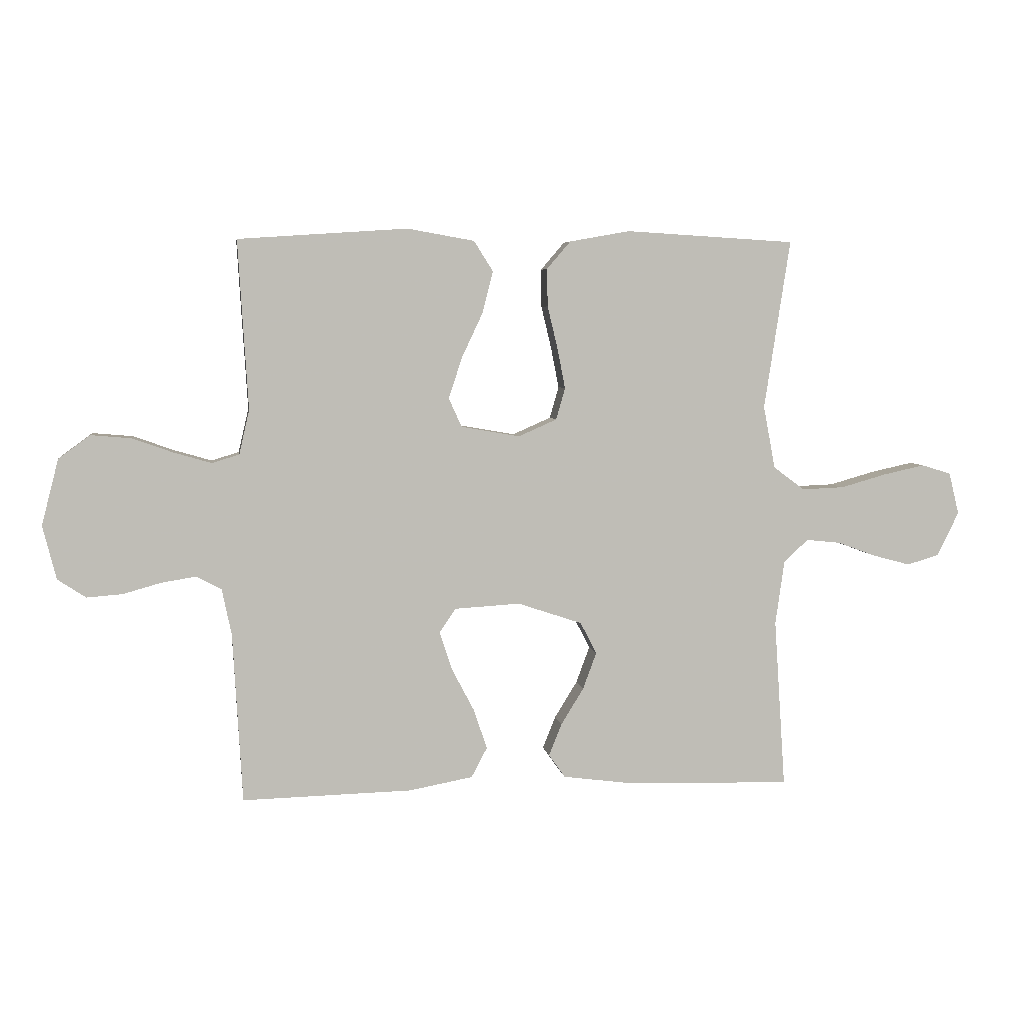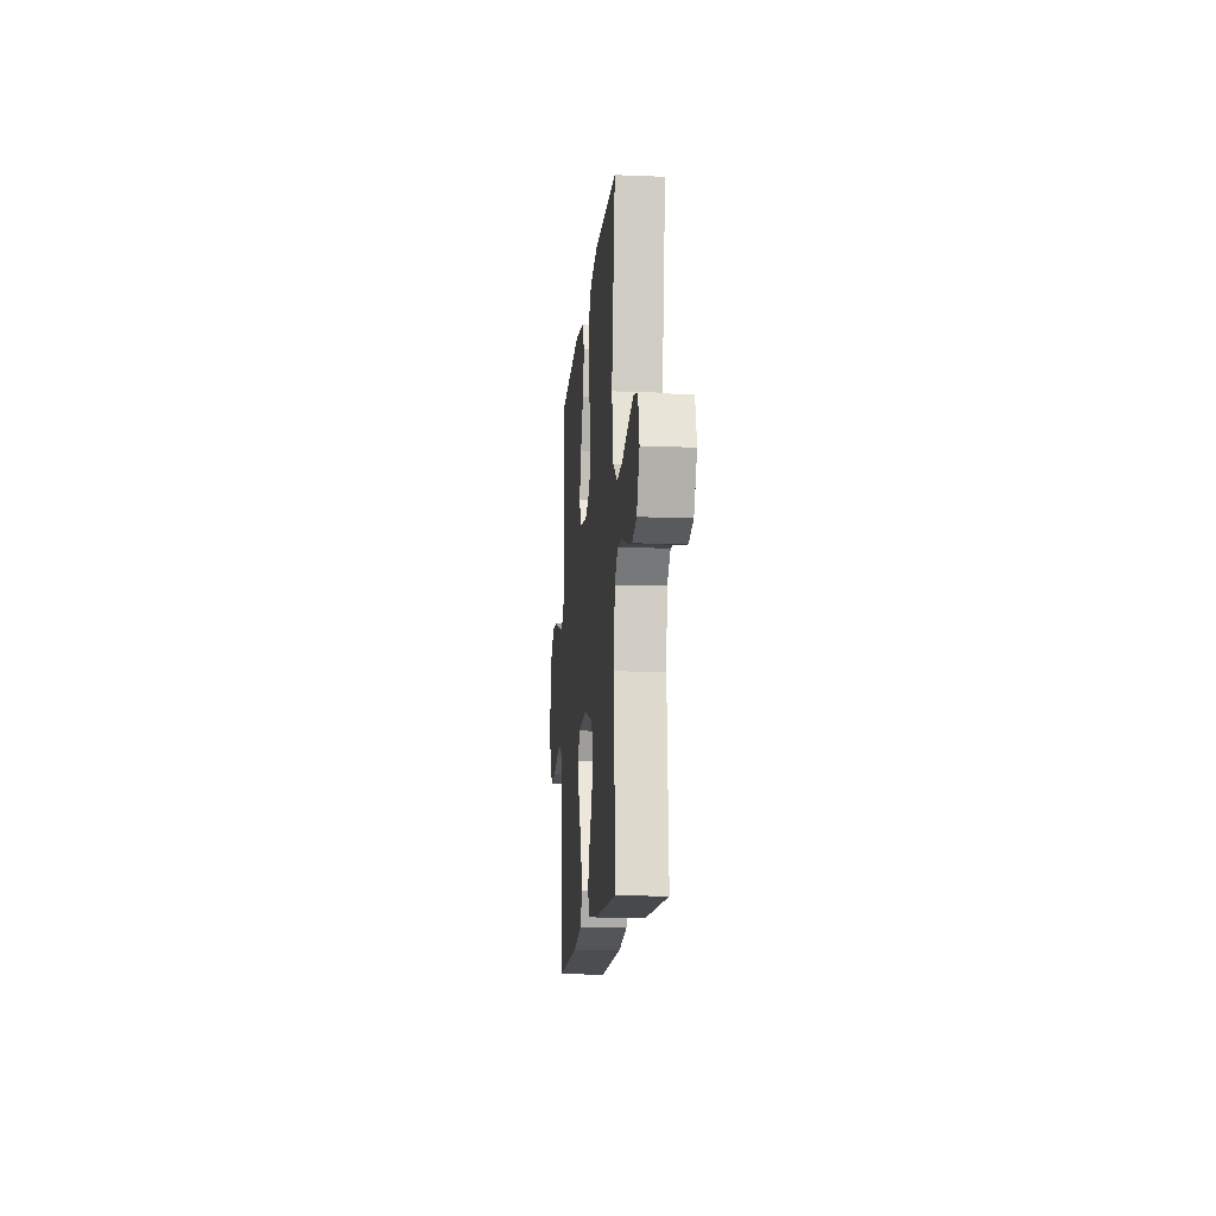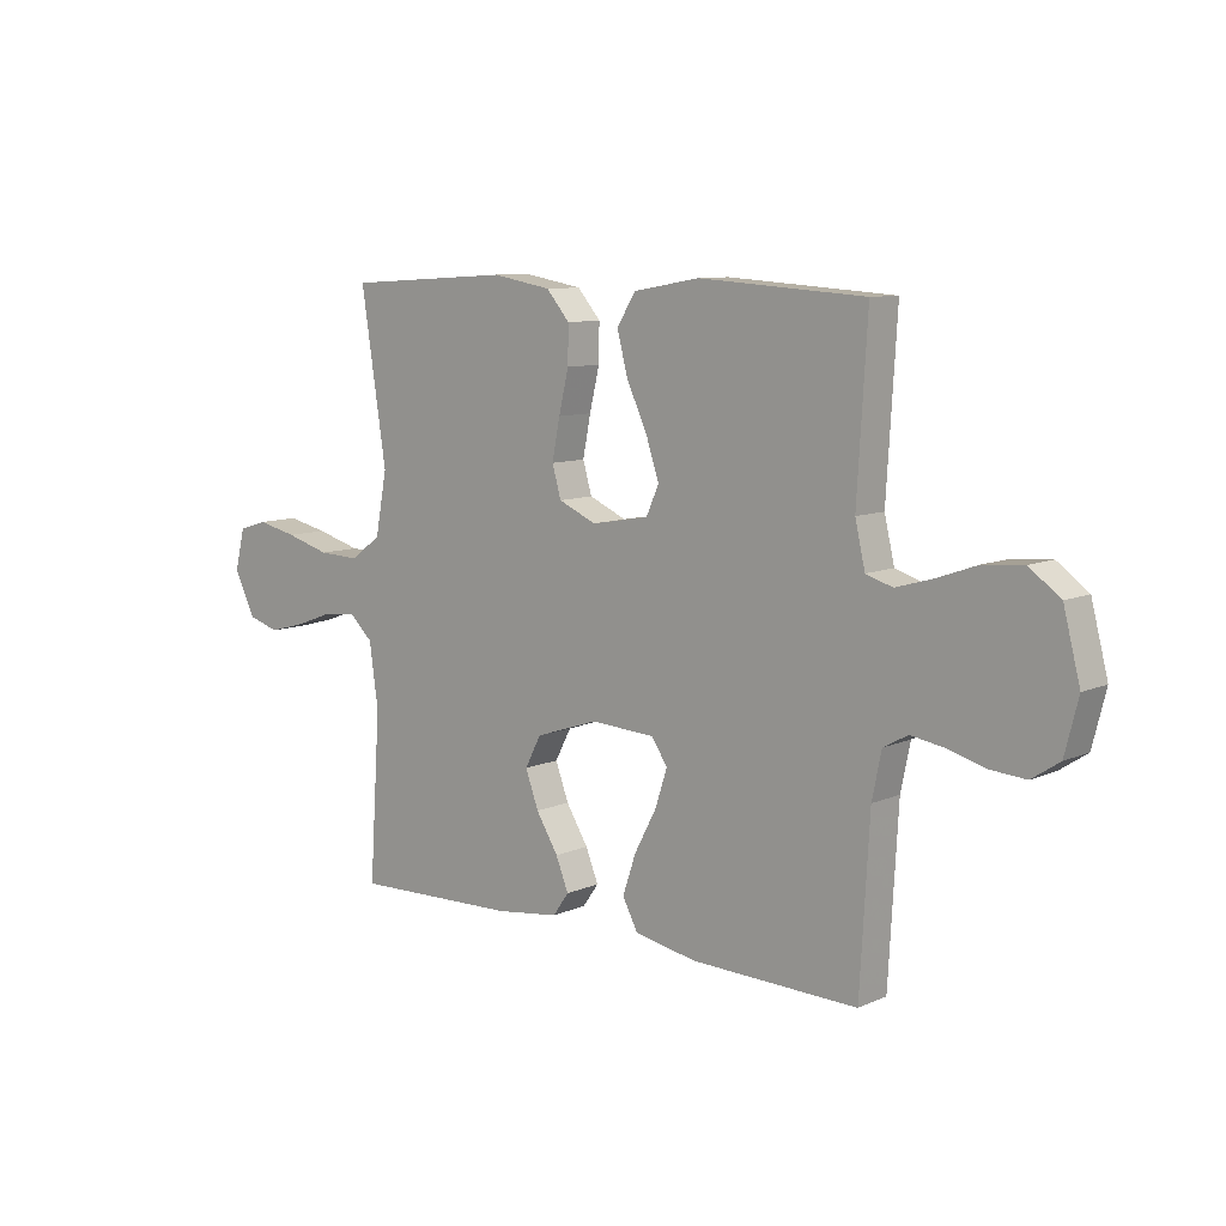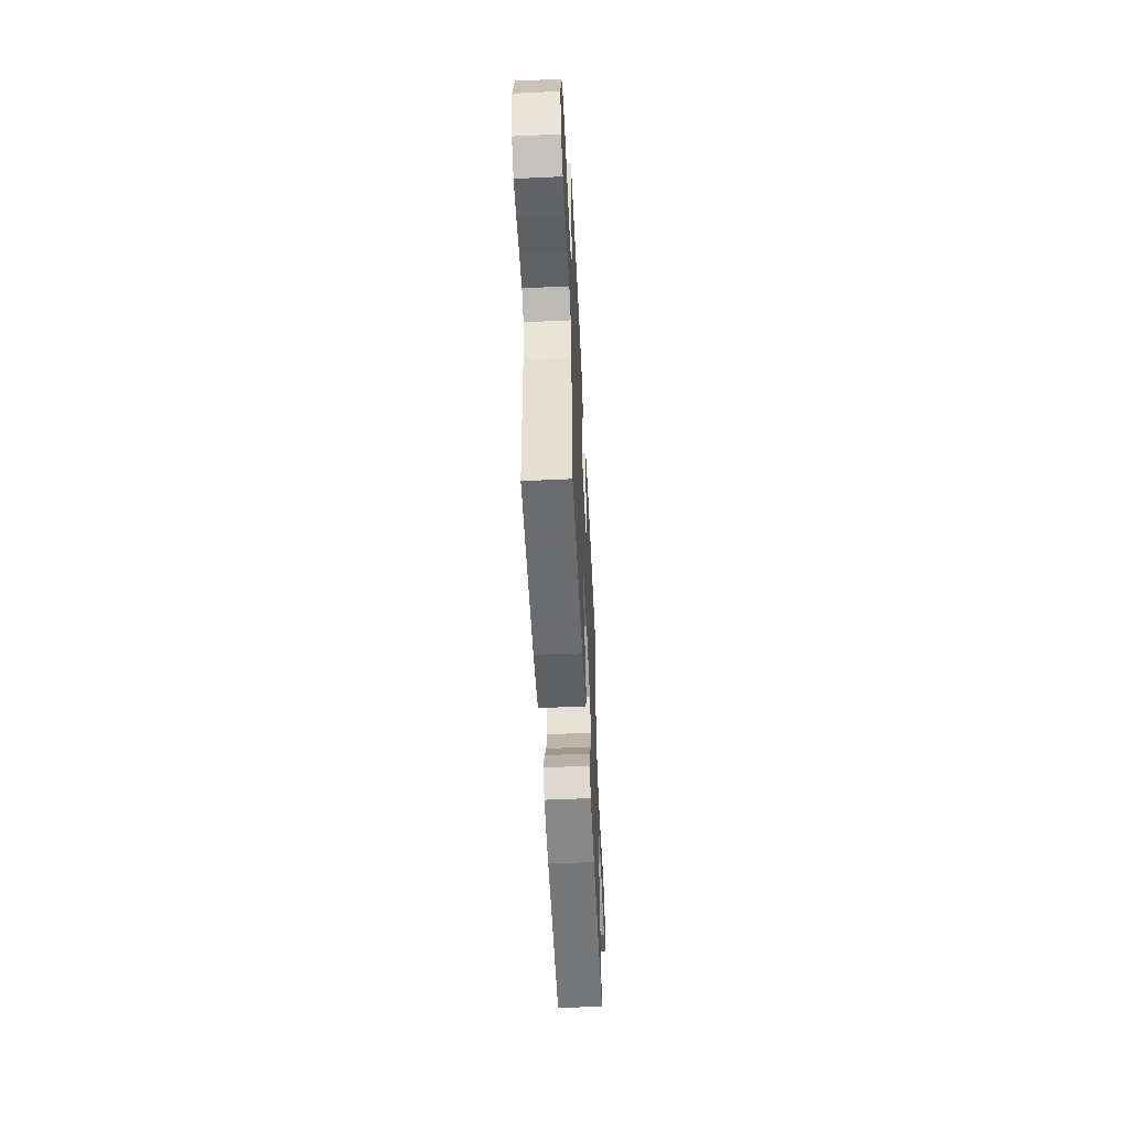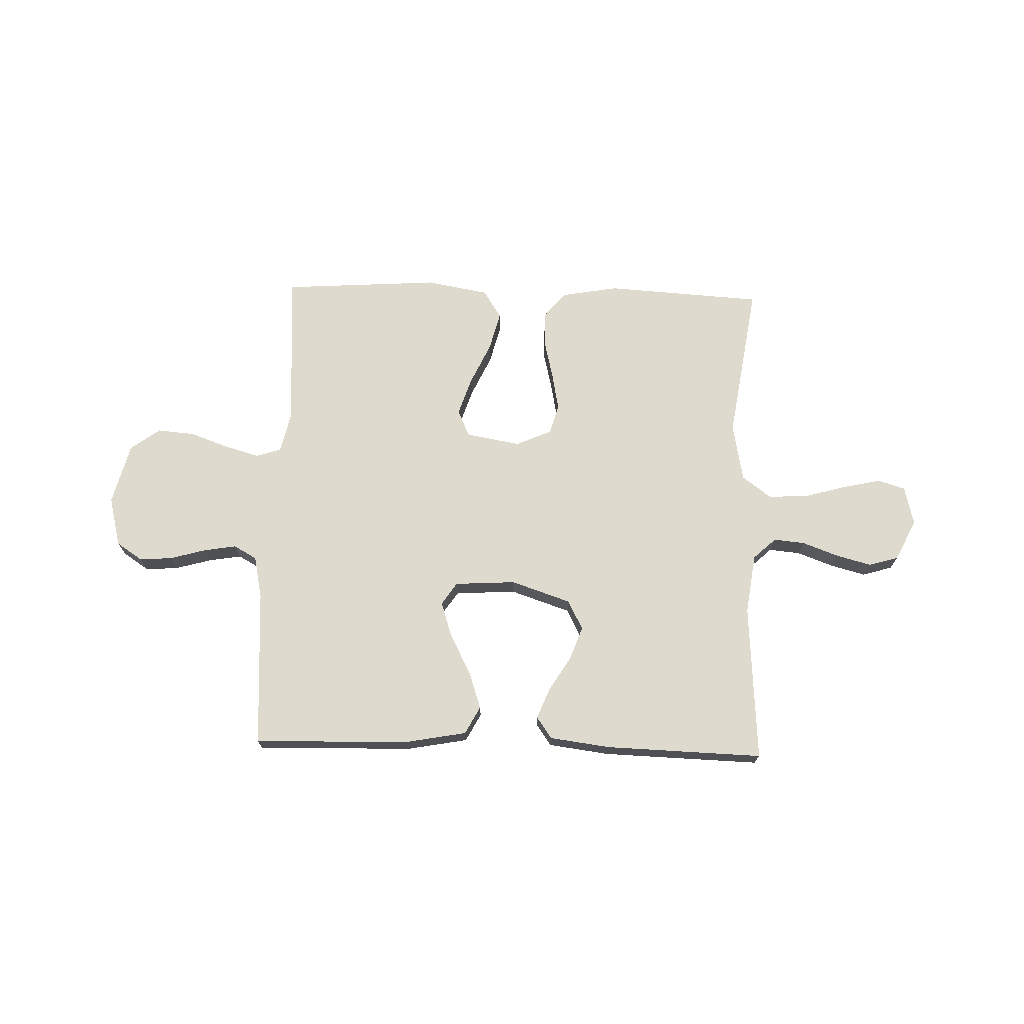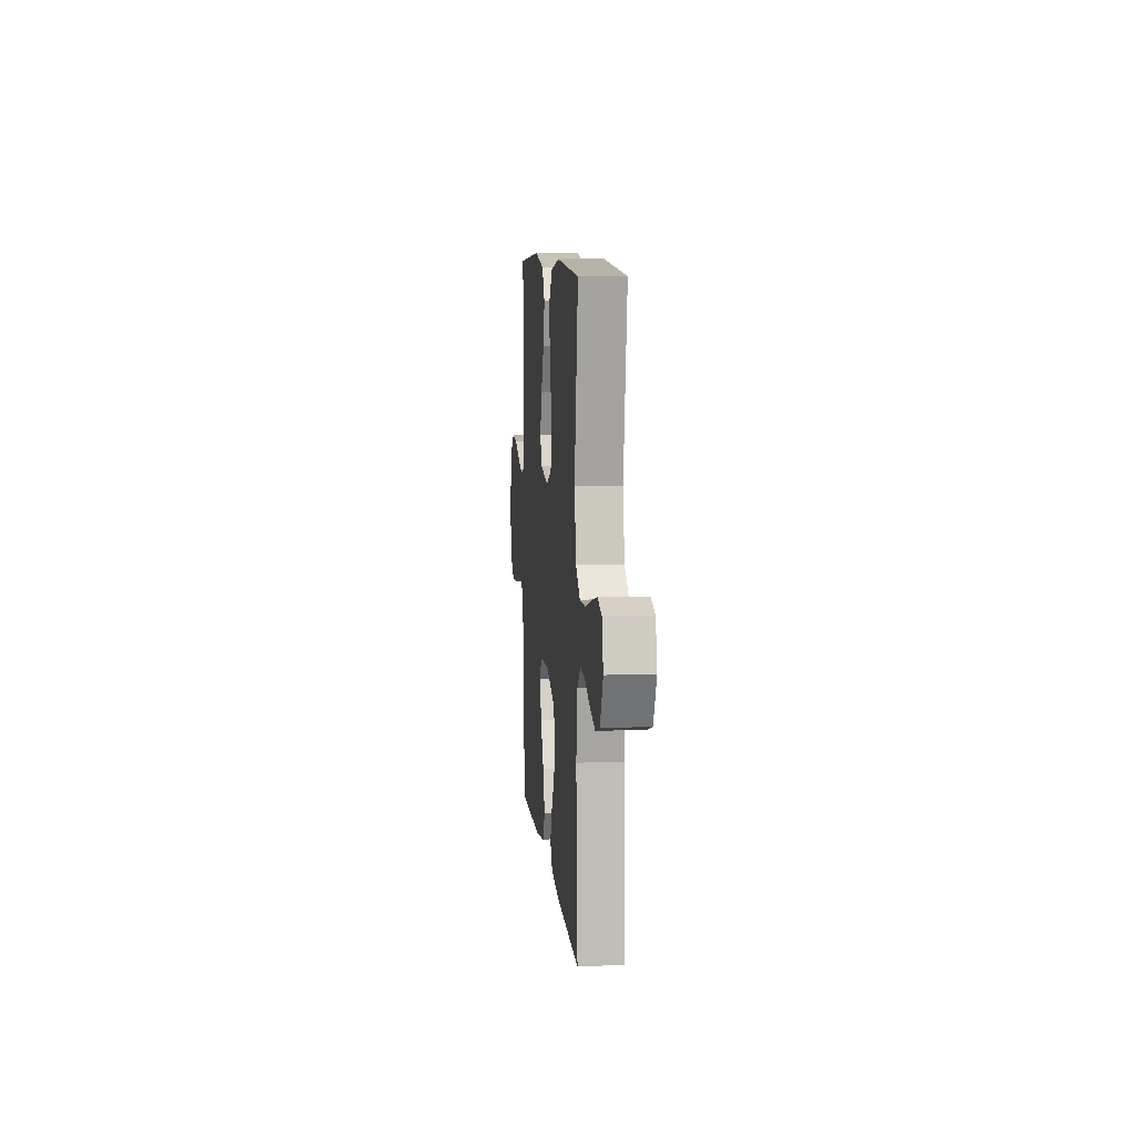
<metadata>
{"format":"obj","ext":"obj","renderer":"f3d","projection":"perspective","resolution":1024,"background":"white","views":[{"elev":5.2,"azim":171.6,"up":"+Z"},{"elev":-14.2,"azim":-95.0,"up":"+Z"},{"elev":9.2,"azim":41.3,"up":"+Z"},{"elev":-55.3,"azim":92.8,"up":"+Z"},{"elev":71.3,"azim":-178.3,"up":"+Y"},{"elev":8.8,"azim":-95.5,"up":"+Z"}]}
</metadata>
<code>
v 0.5 0.07 -0.5
v 0.2 0.07 -0.492
v 0.087 0.07 -0.471
v 0.059 0.07 -0.418
v 0.083 0.07 -0.347
v 0.123 0.07 -0.271
v 0.145 0.07 -0.204
v 0.116 0.07 -0.161
v 0 0.07 -0.154
v -0.114 0.07 -0.192
v -0.143 0.07 -0.248
v -0.119 0.07 -0.313
v -0.079 0.07 -0.378
v -0.056 0.07 -0.435
v -0.085 0.07 -0.476
v -0.2 0.07 -0.491
v -0.5 0.07 -0.5
v -0.48 0.07 -0.2
v -0.496 0.07 -0.086
v -0.539 0.07 -0.046
v -0.599 0.07 -0.052
v -0.667 0.07 -0.077
v -0.734 0.07 -0.095
v -0.791 0.07 -0.078
v -0.829 0.07 0
v -0.811 0.07 0.074
v -0.759 0.07 0.09
v -0.686 0.07 0.074
v -0.605 0.07 0.051
v -0.53 0.07 0.048
v -0.475 0.07 0.089
v -0.454 0.07 0.2
v -0.5 0.07 0.5
v -0.2 0.07 0.518
v -0.093 0.07 0.499
v -0.051 0.07 0.45
v -0.052 0.07 0.383
v -0.07 0.07 0.308
v -0.084 0.07 0.236
v -0.068 0.07 0.18
v 0 0.07 0.15
v 0.104 0.07 0.168
v 0.127 0.07 0.219
v 0.103 0.07 0.292
v 0.066 0.07 0.371
v 0.047 0.07 0.445
v 0.081 0.07 0.499
v 0.2 0.07 0.52
v 0.5 0.07 0.5
v 0.482 0.07 0.2
v 0.5 0.07 0.122
v 0.548 0.07 0.107
v 0.614 0.07 0.126
v 0.687 0.07 0.152
v 0.758 0.07 0.158
v 0.814 0.07 0.117
v 0.844 0.07 0
v 0.82 0.07 -0.095
v 0.77 0.07 -0.128
v 0.707 0.07 -0.123
v 0.639 0.07 -0.104
v 0.578 0.07 -0.094
v 0.534 0.07 -0.118
v 0.517 0.07 -0.2
v 0.5 0 -0.5
v 0.2 0 -0.492
v 0.087 0 -0.471
v 0.059 0 -0.418
v 0.083 0 -0.347
v 0.123 0 -0.271
v 0.145 0 -0.204
v 0.116 0 -0.161
v 0 0 -0.154
v -0.114 0 -0.192
v -0.143 0 -0.248
v -0.119 0 -0.313
v -0.079 0 -0.378
v -0.056 0 -0.435
v -0.085 0 -0.476
v -0.2 0 -0.491
v -0.5 0 -0.5
v -0.48 0 -0.2
v -0.496 0 -0.086
v -0.539 0 -0.046
v -0.599 0 -0.052
v -0.667 0 -0.077
v -0.734 0 -0.095
v -0.791 0 -0.078
v -0.829 0 0
v -0.811 0 0.074
v -0.759 0 0.09
v -0.686 0 0.074
v -0.605 0 0.051
v -0.53 0 0.048
v -0.475 0 0.089
v -0.454 0 0.2
v -0.5 0 0.5
v -0.2 0 0.518
v -0.093 0 0.499
v -0.051 0 0.45
v -0.052 0 0.383
v -0.07 0 0.308
v -0.084 0 0.236
v -0.068 0 0.18
v 0 0 0.15
v 0.104 0 0.168
v 0.127 0 0.219
v 0.103 0 0.292
v 0.066 0 0.371
v 0.047 0 0.445
v 0.081 0 0.499
v 0.2 0 0.52
v 0.5 0 0.5
v 0.482 0 0.2
v 0.5 0 0.122
v 0.548 0 0.107
v 0.614 0 0.126
v 0.687 0 0.152
v 0.758 0 0.158
v 0.814 0 0.117
v 0.844 0 0
v 0.82 0 -0.095
v 0.77 0 -0.128
v 0.707 0 -0.123
v 0.639 0 -0.104
v 0.578 0 -0.094
v 0.534 0 -0.118
v 0.517 0 -0.2
f 58 59 60 61
f 58 61 62
f 57 58 62
f 56 57 62
f 53 54 55 56
f 52 53 56 62
f 51 52 62 63
f 47 48 49 50
f 44 45 46 47
f 43 44 47 50
f 42 43 50 51
f 35 36 37 38
f 35 38 39
f 32 33 34 35
f 31 32 35 39
f 30 31 39 40
f 26 27 28 29
f 24 25 26 29
f 24 29 30
f 21 22 23 24
f 21 24 30 40
f 15 16 17 18
f 15 18 19
f 12 13 14 15
f 11 12 15 19
f 10 11 19 20
f 3 4 5 6
f 3 6 7
f 64 1 2 3
f 64 3 7
f 63 64 7 8
f 41 42 51 63
f 41 63 8 9
f 20 21 40 41
f 9 10 20 41
f 125 124 123 122
f 126 125 122
f 126 122 121
f 126 121 120
f 120 119 118 117
f 126 120 117 116
f 127 126 116 115
f 114 113 112 111
f 111 110 109 108
f 114 111 108 107
f 115 114 107 106
f 102 101 100 99
f 103 102 99
f 99 98 97 96
f 103 99 96 95
f 104 103 95 94
f 93 92 91 90
f 93 90 89 88
f 94 93 88
f 88 87 86 85
f 104 94 88 85
f 82 81 80 79
f 83 82 79
f 79 78 77 76
f 83 79 76 75
f 84 83 75 74
f 70 69 68 67
f 71 70 67
f 67 66 65 128
f 71 67 128
f 72 71 128 127
f 127 115 106 105
f 73 72 127 105
f 105 104 85 84
f 105 84 74 73
f 1 65 66 2
f 2 66 67 3
f 3 67 68 4
f 4 68 69 5
f 5 69 70 6
f 6 70 71 7
f 7 71 72 8
f 8 72 73 9
f 9 73 74 10
f 10 74 75 11
f 11 75 76 12
f 12 76 77 13
f 13 77 78 14
f 14 78 79 15
f 15 79 80 16
f 16 80 81 17
f 17 81 82 18
f 18 82 83 19
f 19 83 84 20
f 20 84 85 21
f 21 85 86 22
f 22 86 87 23
f 23 87 88 24
f 24 88 89 25
f 25 89 90 26
f 26 90 91 27
f 27 91 92 28
f 28 92 93 29
f 29 93 94 30
f 30 94 95 31
f 31 95 96 32
f 32 96 97 33
f 33 97 98 34
f 34 98 99 35
f 35 99 100 36
f 36 100 101 37
f 37 101 102 38
f 38 102 103 39
f 39 103 104 40
f 40 104 105 41
f 41 105 106 42
f 42 106 107 43
f 43 107 108 44
f 44 108 109 45
f 45 109 110 46
f 46 110 111 47
f 47 111 112 48
f 48 112 113 49
f 49 113 114 50
f 50 114 115 51
f 51 115 116 52
f 52 116 117 53
f 53 117 118 54
f 54 118 119 55
f 55 119 120 56
f 56 120 121 57
f 57 121 122 58
f 58 122 123 59
f 59 123 124 60
f 60 124 125 61
f 61 125 126 62
f 62 126 127 63
f 63 127 128 64
f 64 128 65 1

</code>
